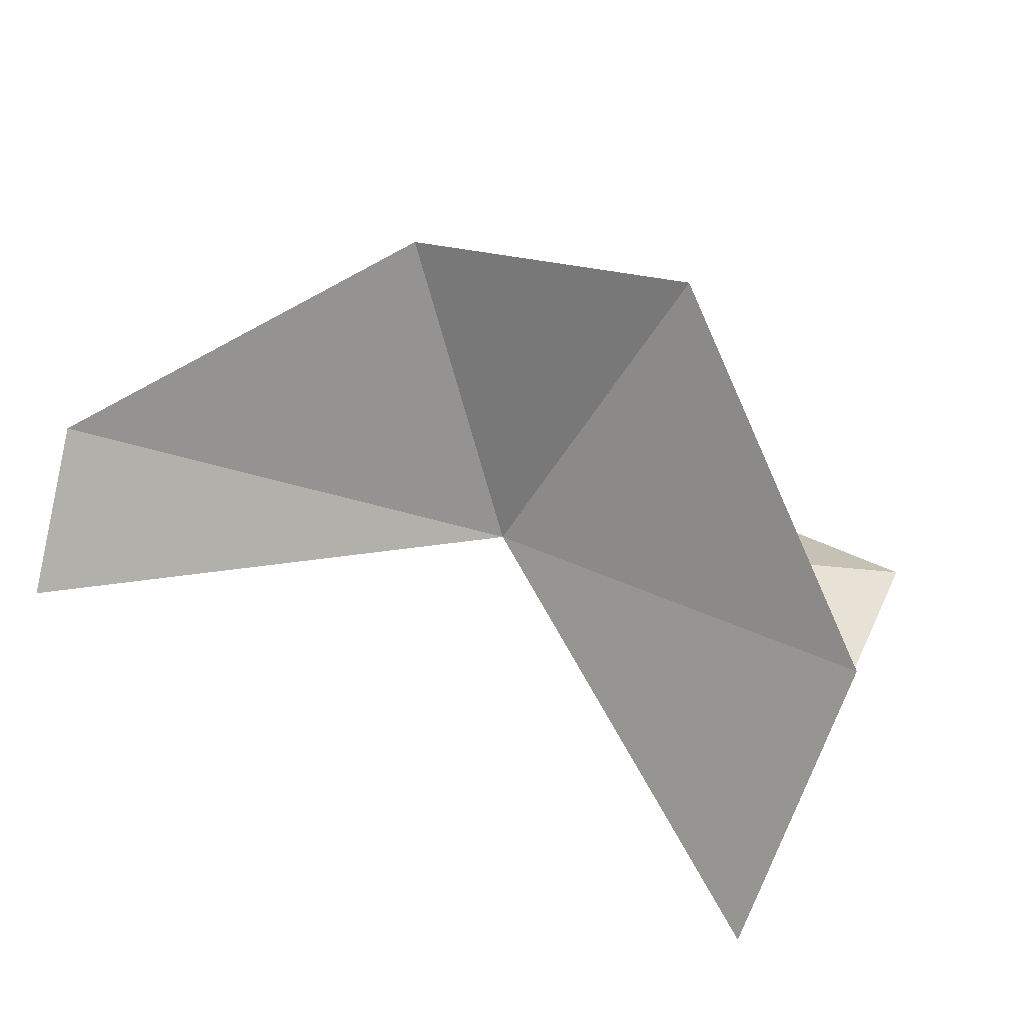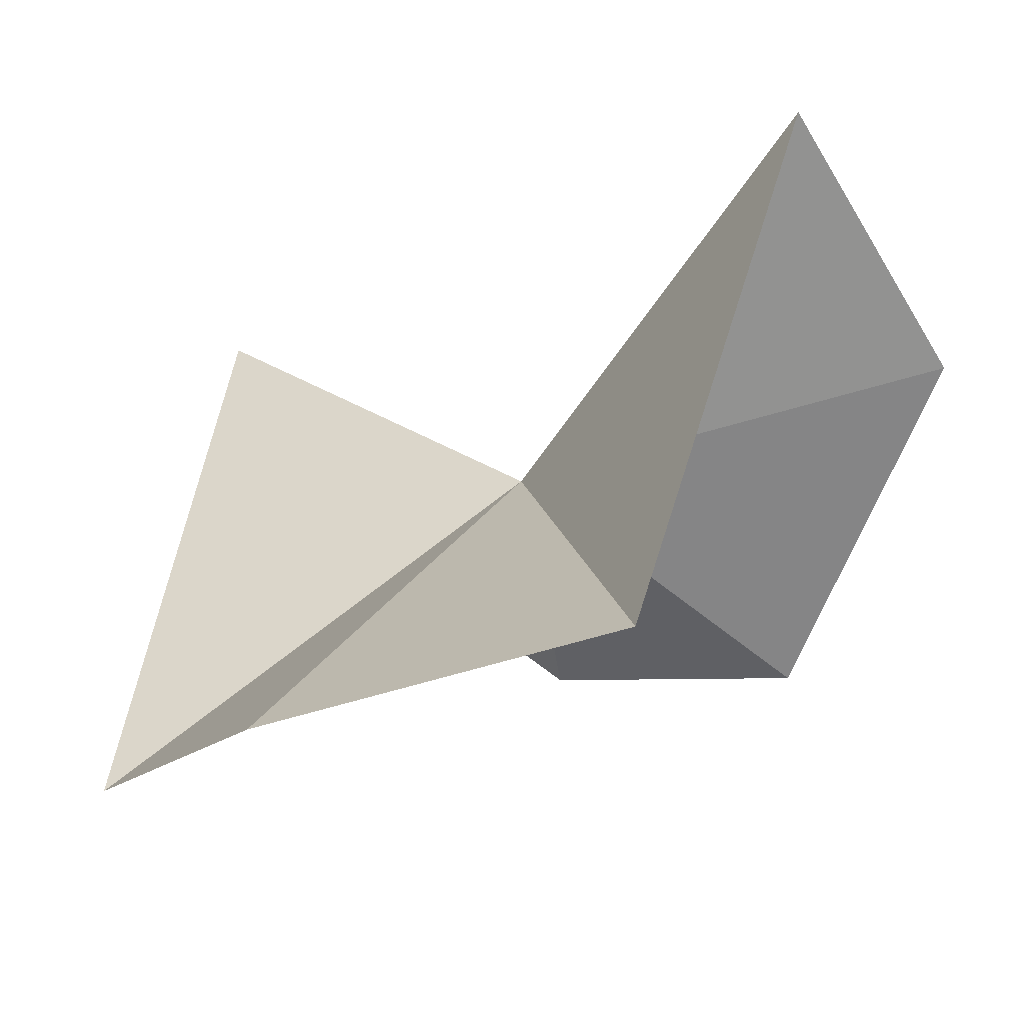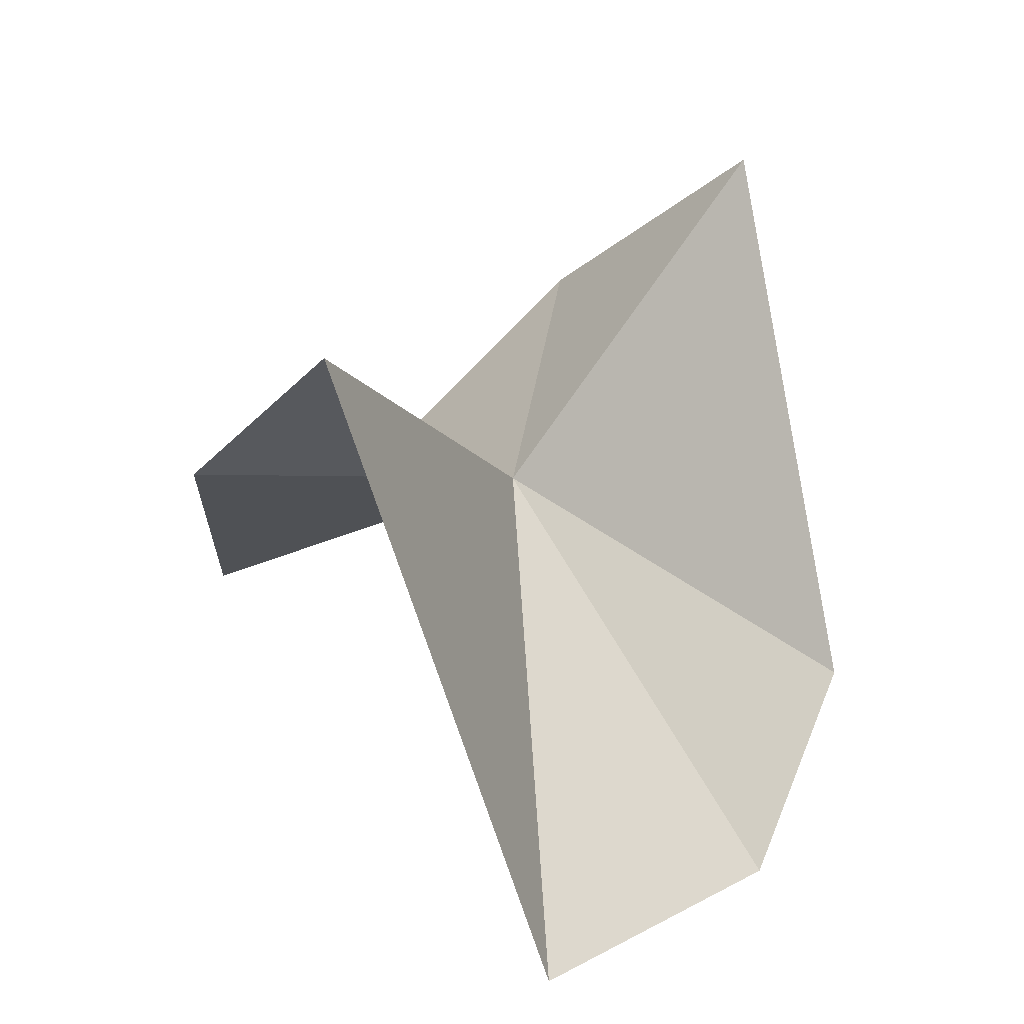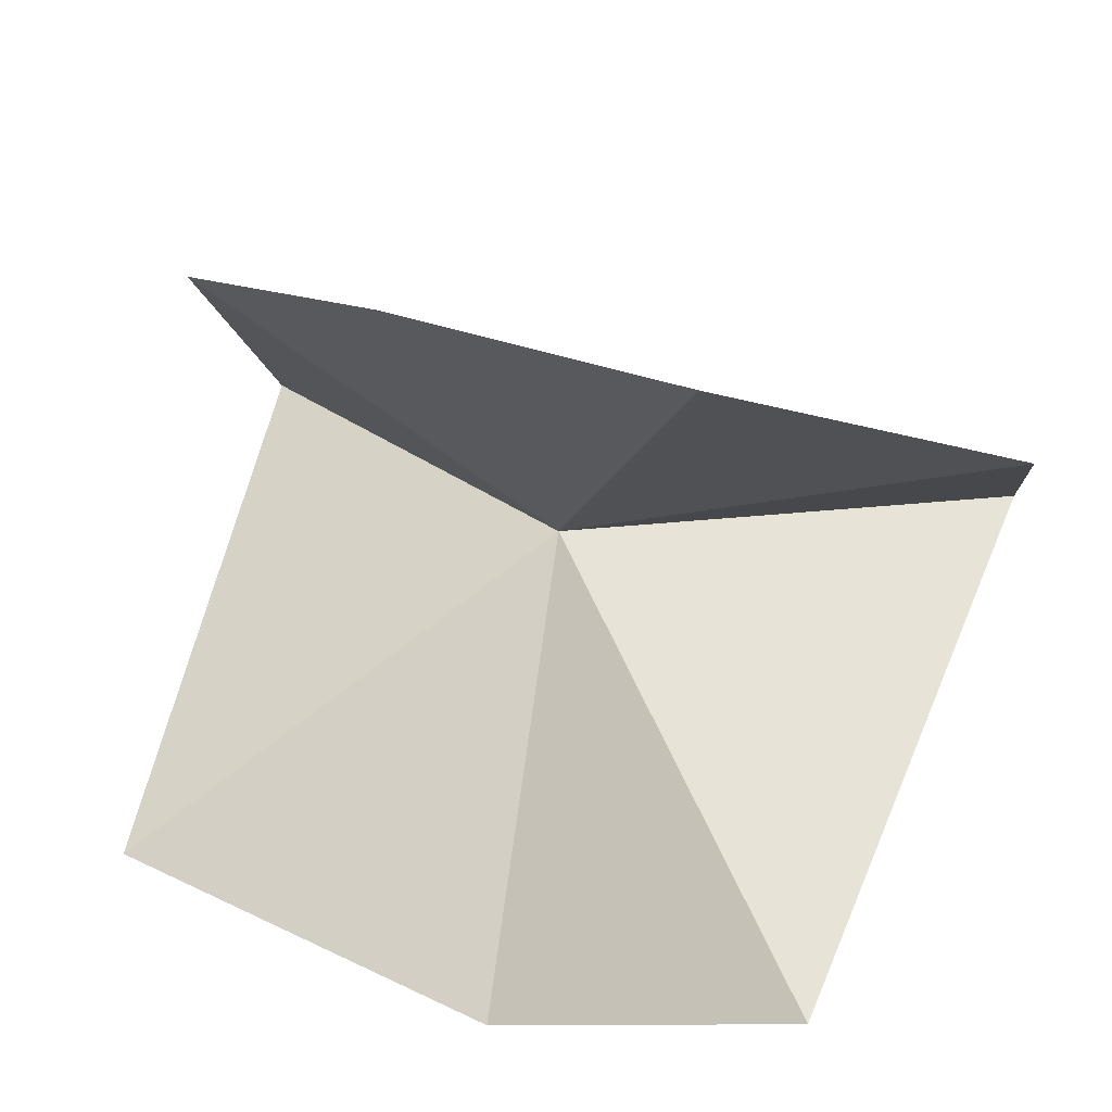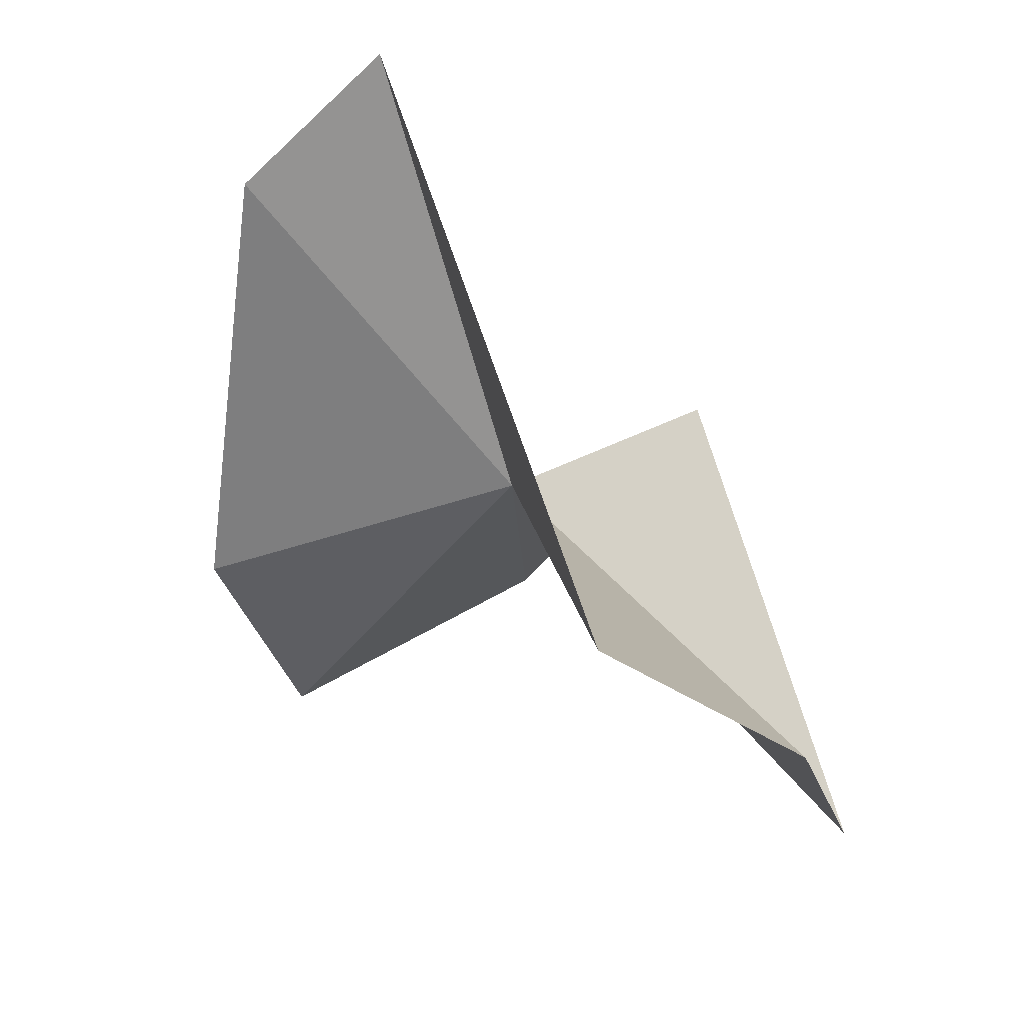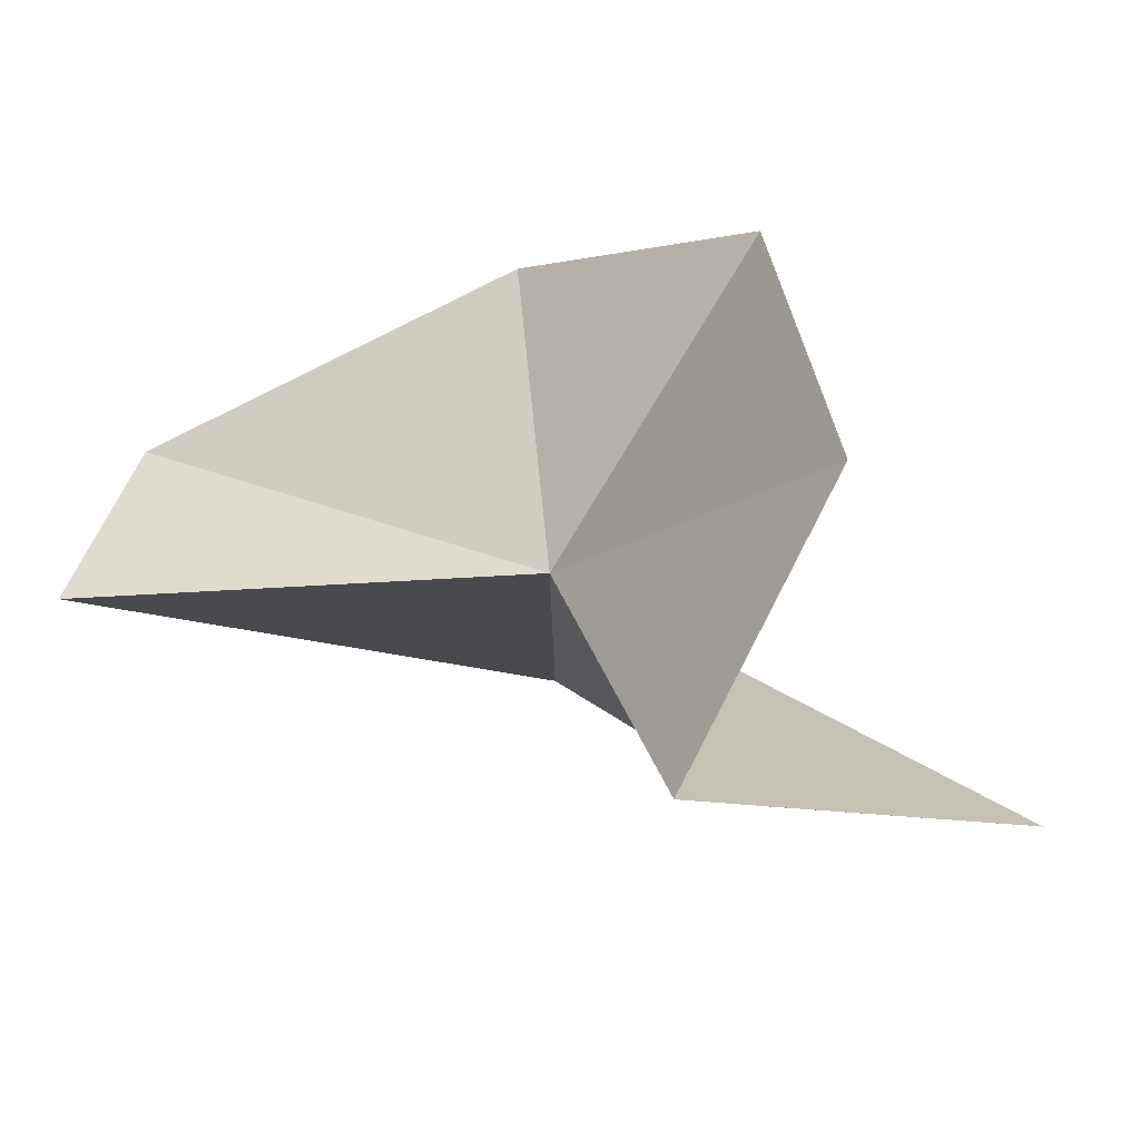
<metadata>
{"format":"obj","ext":"obj","renderer":"f3d","projection":"perspective","resolution":1024,"background":"white","views":[{"elev":56.0,"azim":30.7,"up":"+Y"},{"elev":-24.8,"azim":41.1,"up":"+Z"},{"elev":25.4,"azim":-59.5,"up":"+Z"},{"elev":35.8,"azim":-161.1,"up":"+Y"},{"elev":-22.2,"azim":-64.7,"up":"+Z"},{"elev":13.8,"azim":47.1,"up":"+Y"}]}
</metadata>
<code>
v -0.01242 43.3 21.88
v 1.433 47.39 19.82
v 5.344 45.59 22.67
v -5.232 42.63 25.54
v -4.529 40.13 17.65
v 4.326 40.17 17.65
v -0.6442 39.1 17.33
v -2.158 46.67 20.47
v -5.606 44.26 23.91
v 5.31 42.51 25.1
f 1 2 3
f 1 5 4
f 1 6 7
f 1 8 2
f 1 9 8
f 1 7 5
f 1 3 10
f 1 4 9
f 1 10 6

</code>
